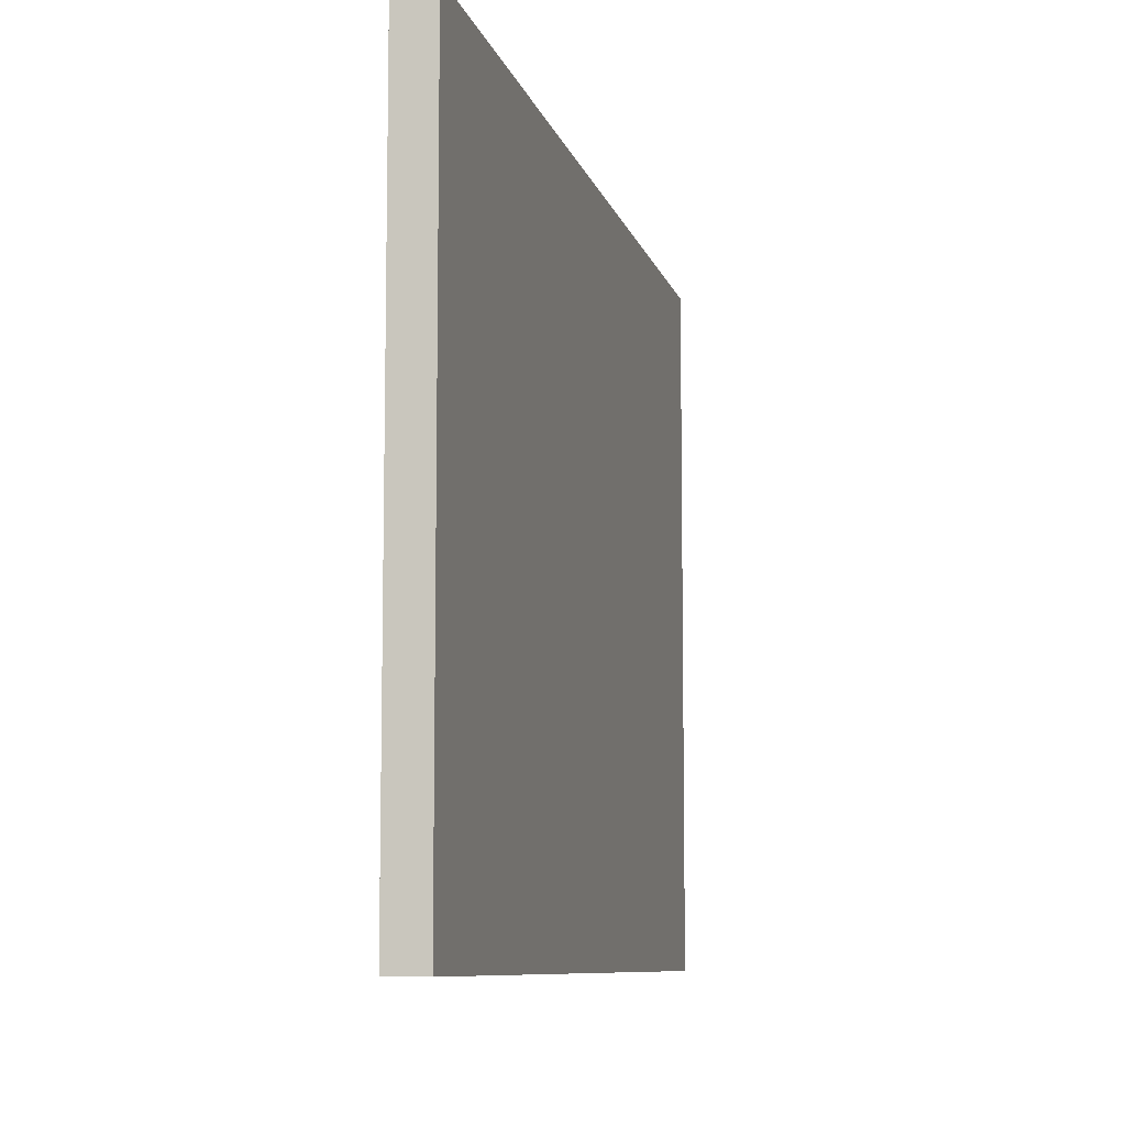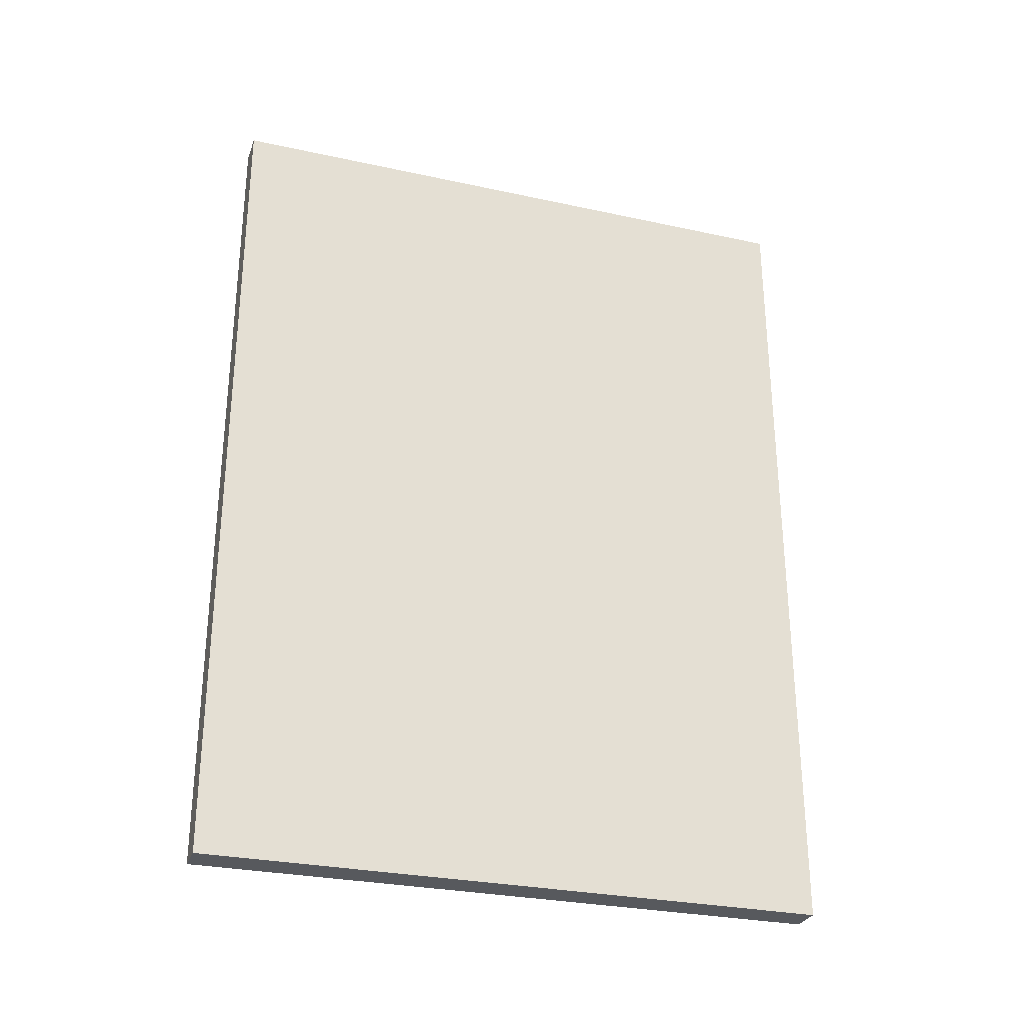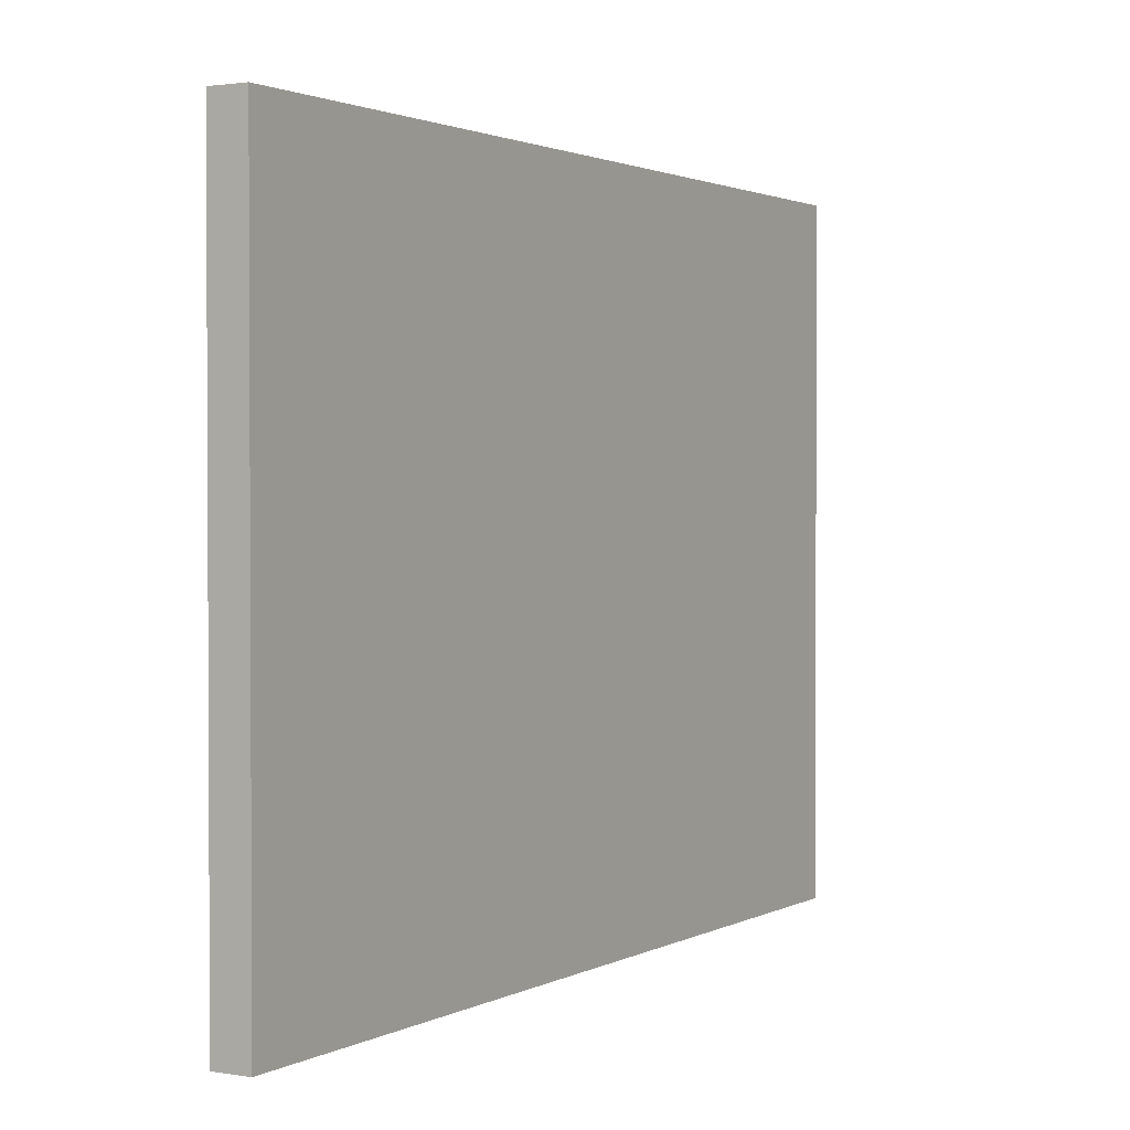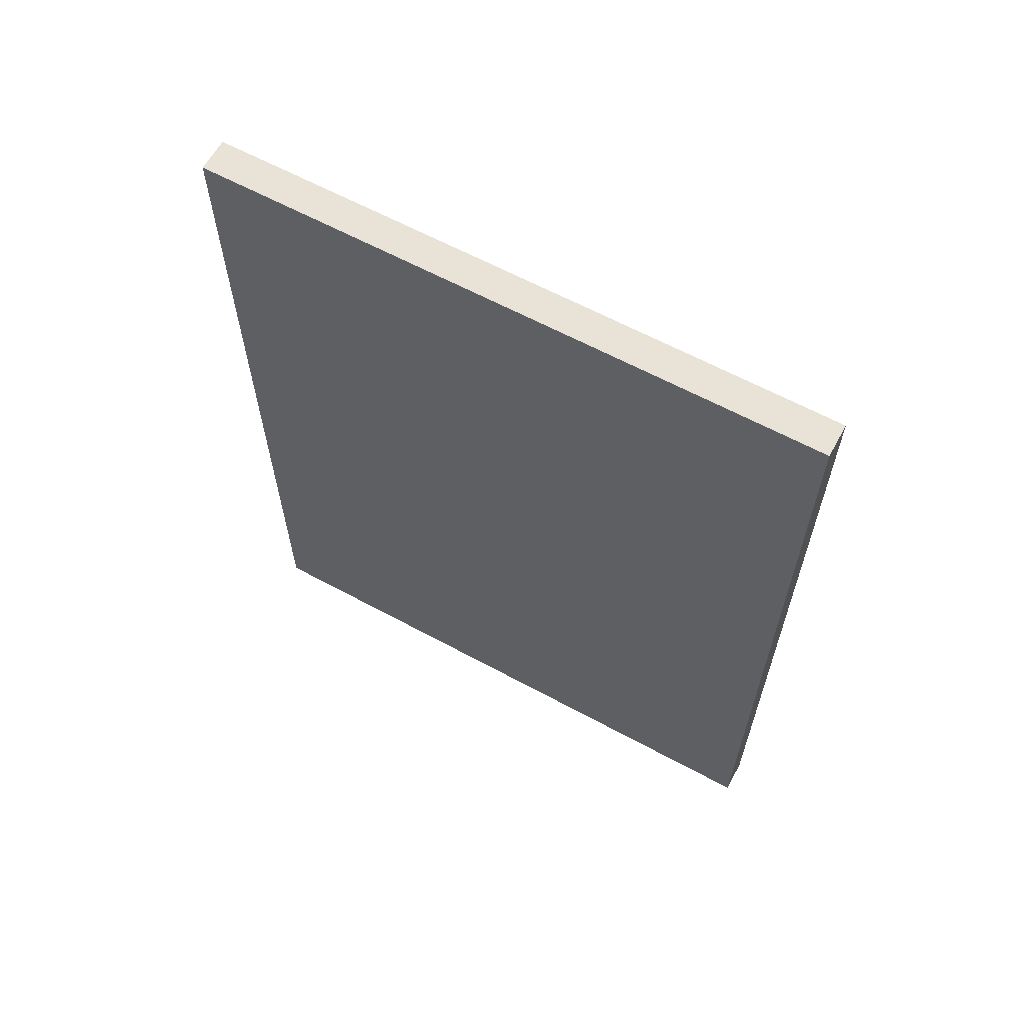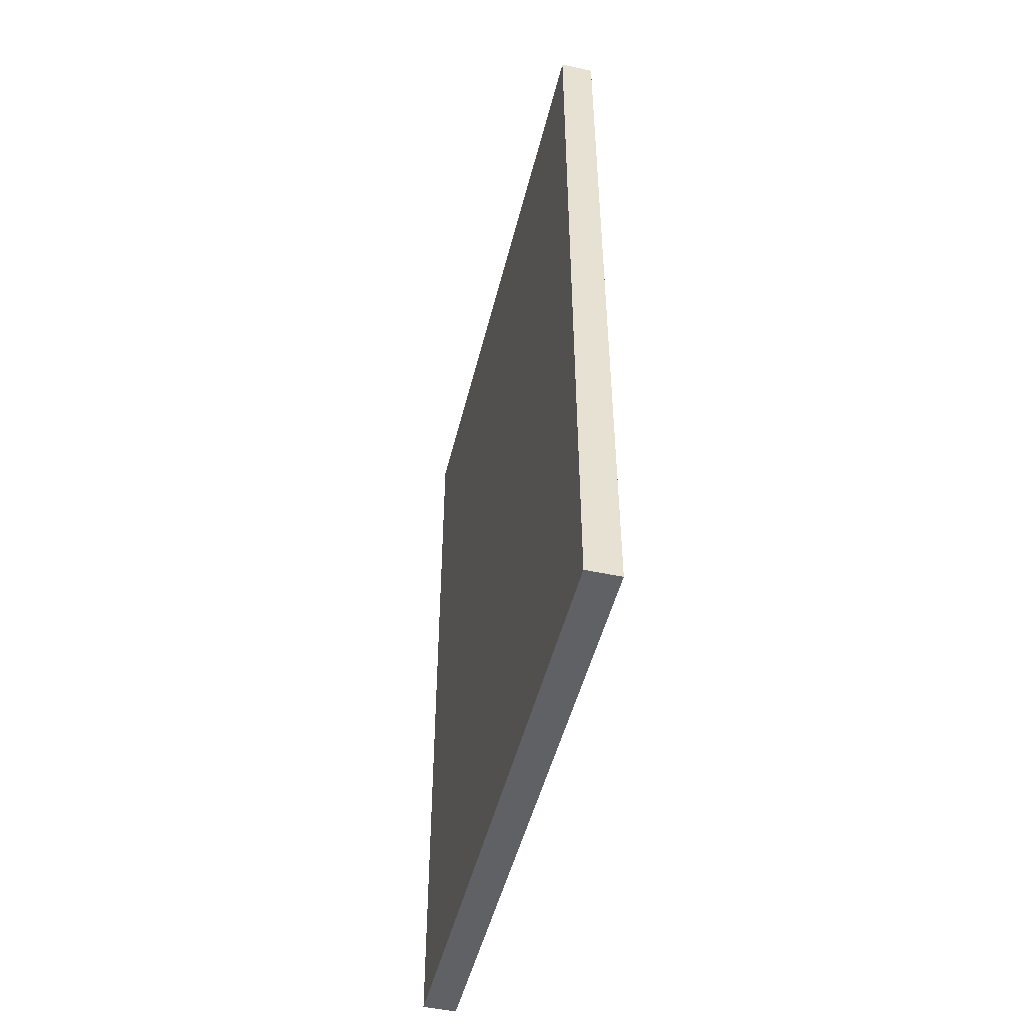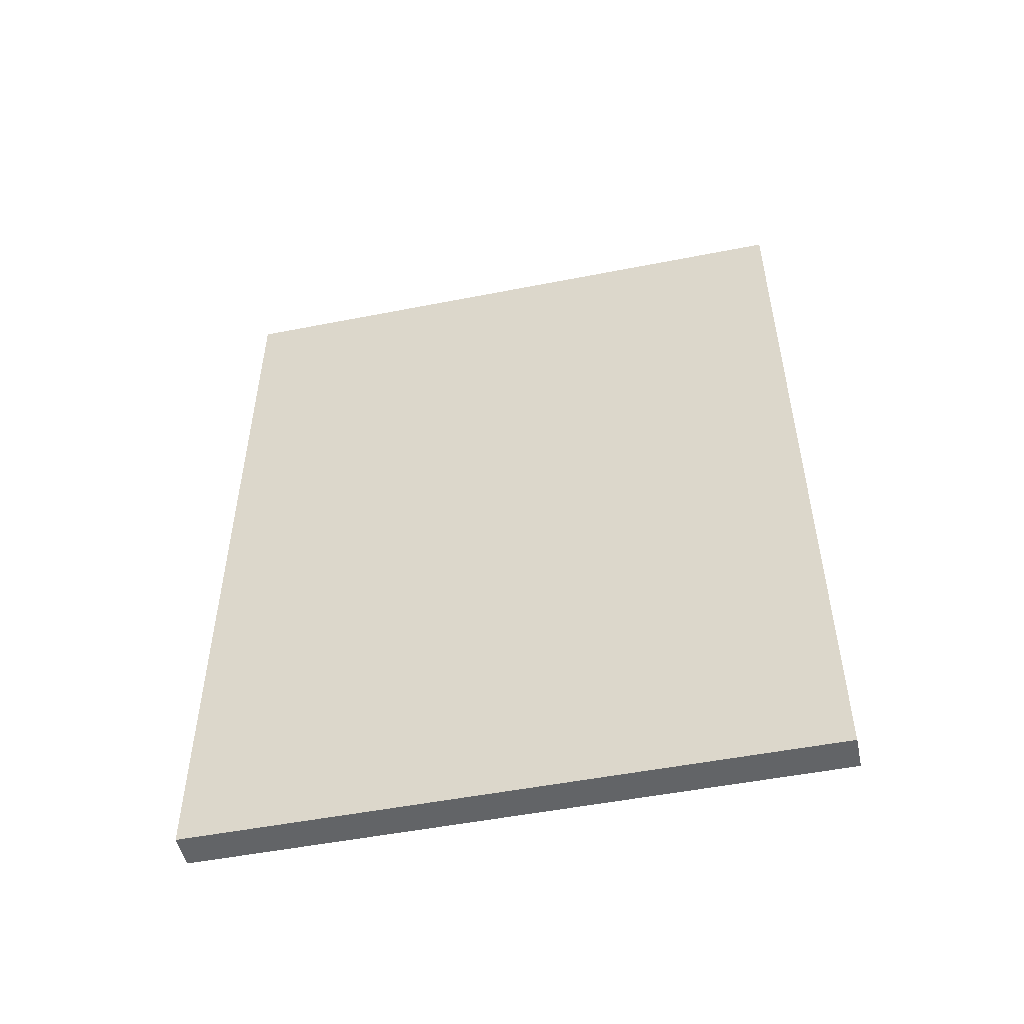
<metadata>
{"format":"obj","ext":"obj","renderer":"f3d","projection":"perspective","resolution":1024,"background":"white","views":[{"elev":-8.6,"azim":-167.0,"up":"+Y"},{"elev":-29.0,"azim":-107.9,"up":"+Z"},{"elev":1.7,"azim":-149.6,"up":"+Y"},{"elev":62.5,"azim":118.8,"up":"+Z"},{"elev":-48.6,"azim":166.4,"up":"+Z"},{"elev":-51.1,"azim":102.1,"up":"+Z"}]}
</metadata>
<code>
v 0.05807 0.9469 0.1581
v 0.05807 -0.2126 0.1581
v 0.05807 -0.2126 -0.1572
v 0.05807 0.9469 -0.1572
v 0.05807 1.082 1.45
v 0.05807 0.9469 1.144
v 0.05807 0.9469 -1.144
v 0.05807 -0.2126 1.144
v 0.05807 1.082 -1.45
v 0.05807 -1.082 1.45
v 0.05807 -1.082 -1.45
v 0.05807 -0.2126 -1.144
v 0.05807 1.082 1.45
v 0.05807 1.082 -1.45
v -0.05807 1.082 -1.45
v -0.05807 1.082 1.45
v -0.05807 1.082 1.45
v -0.05807 1.082 -1.45
v -0.05807 -1.082 -1.45
v -0.05807 -1.082 1.45
v -0.05807 -1.082 1.45
v -0.05807 -1.082 -1.45
v 0.05807 -1.082 -1.45
v 0.05807 -1.082 1.45
v 0.05807 -1.082 -1.45
v -0.05807 -1.082 -1.45
v -0.05807 1.082 -1.45
v 0.05807 1.082 -1.45
v -0.05807 -1.082 1.45
v 0.05807 -1.082 1.45
v 0.05807 1.082 1.45
v -0.05807 1.082 1.45
v 0.05807 -0.2126 -1.144
v 0.05807 -0.2126 0.1581
v 0.05807 -0.2126 1.144
v 0.05807 -0.2126 -0.1572
v 0.05807 -0.1234 1.07
v 0.05807 -0.1234 0.2154
v 0.05807 0.8578 0.2154
v 0.05807 0.8578 1.07
v 0.05807 0.8628 -0.2123
v 0.05807 -0.1284 -0.2123
v 0.05807 -0.1284 -1.073
v 0.05807 0.8628 -1.073
v 0.05807 -0.2126 -1.144
v 0.05807 0.9469 -1.144
v 0.05807 0.8628 -1.073
v 0.05807 -0.1284 -1.073
v 0.05807 0.8628 -0.2123
v 0.05807 -0.2126 -0.1572
v 0.05807 0.9469 -0.1572
v 0.05807 -0.1284 -0.2123
v 0.05807 0.9469 0.1581
v 0.05807 0.9469 1.144
v 0.05807 0.8578 1.07
v 0.05807 0.8578 0.2154
v 0.05807 -0.1234 1.07
v 0.05807 -0.2126 0.1581
v 0.05807 -0.2126 1.144
v 0.05807 -0.1234 0.2154
f 2 3 1
f 3 4 1
f 4 5 1
f 6 1 5
f 7 5 4
f 8 6 5
f 9 5 7
f 10 8 5
f 9 7 11
f 10 11 8
f 7 12 11
f 12 8 11
f 14 15 13
f 15 16 13
f 18 19 17
f 19 20 17
f 22 23 21
f 23 24 21
f 26 27 25
f 27 28 25
f 30 31 29
f 31 32 29
f 34 35 33
f 36 34 33
f 38 39 37
f 39 40 37
f 42 43 41
f 43 44 41
f 46 47 45
f 47 48 45
f 49 47 46
f 45 48 50
f 51 49 46
f 48 52 50
f 50 52 51
f 52 49 51
f 54 55 53
f 55 56 53
f 57 55 54
f 53 56 58
f 59 57 54
f 56 60 58
f 58 60 59
f 60 57 59

</code>
